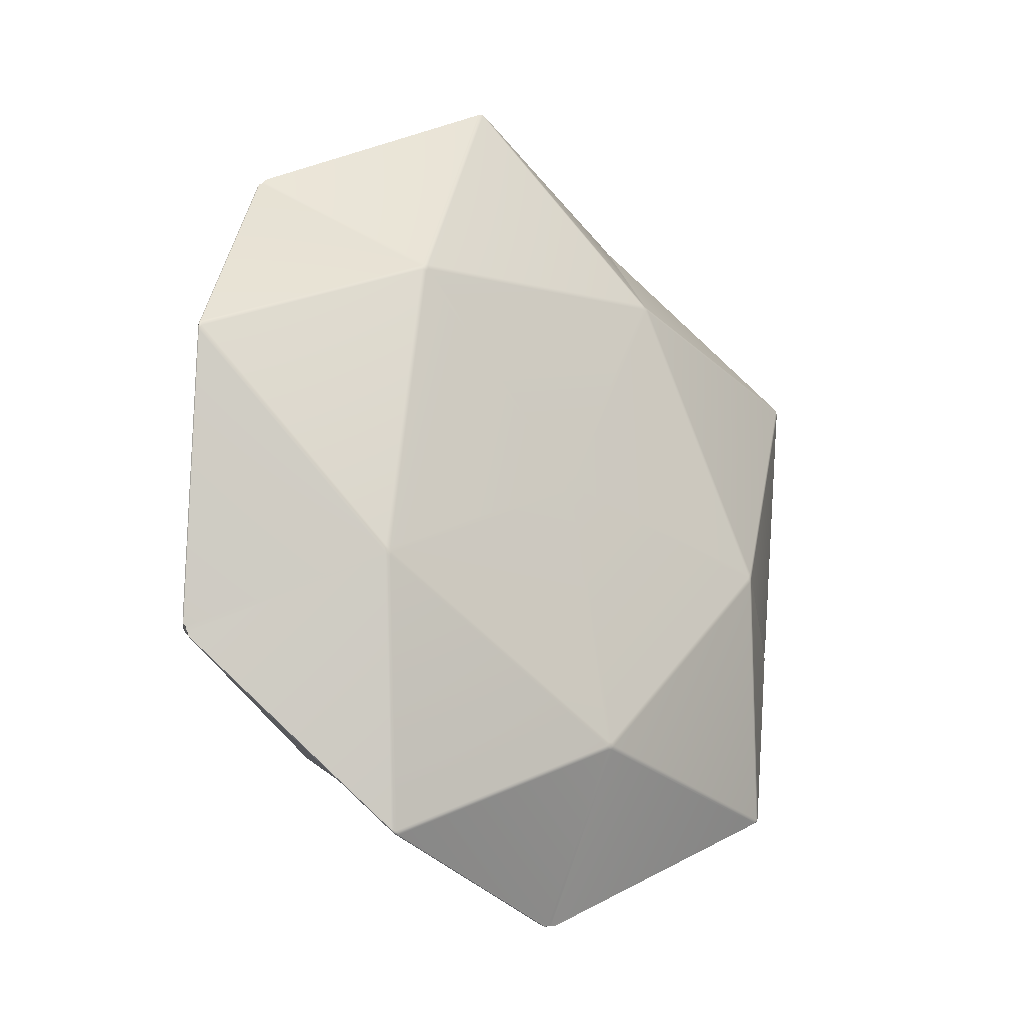
<metadata>
{"format":"obj","ext":"obj","renderer":"f3d","projection":"perspective","resolution":1024,"background":"white","views":[{"elev":50.6,"azim":-71.5,"up":"+Y"}]}
</metadata>
<code>
g default
v 0.2561 0.02384 0.8608
v 0.2509 0.02075 0.8634
v 0.2443 0.02019 0.8631
v 0.2388 0.02236 0.86
v 0.2418 0.02183 0.8572
v 0.2448 0.02073 0.8544
v 0.2475 0.01906 0.8517
v 0.2514 0.01806 0.851
v 0.2536 0.01726 0.8478
v 0.2537 0.01696 0.8438
v 0.2572 0.01735 0.8458
v 0.2611 0.01819 0.8454
v 0.2638 0.01915 0.8424
v 0.2656 0.02005 0.8458
v 0.2687 0.02221 0.8471
v 0.2715 0.02466 0.8459
v 0.2726 0.02563 0.8507
v 0.2765 0.02861 0.8517
v 0.2801 0.03109 0.8506
v 0.278 0.02713 0.8553
v 0.2726 0.02513 0.8583
v 0.2661 0.02587 0.8585
v 0.263 0.02432 0.8593
v 0.2596 0.02363 0.8601
v -0.6642 0.228 0.6507
v -0.6716 0.2284 0.6511
v -0.6776 0.2319 0.6484
v -0.68 0.237 0.6436
v -0.6826 0.2382 0.6415
v -0.6847 0.2403 0.6395
v -0.686 0.2431 0.6376
v -0.6919 0.2462 0.6342
v -0.6941 0.2509 0.6287
v -0.6919 0.2554 0.6231
v -0.6895 0.2513 0.6238
v -0.6875 0.247 0.6242
v -0.6859 0.2424 0.6244
v -0.6849 0.239 0.6262
v -0.6826 0.2358 0.6254
v -0.6801 0.2341 0.6228
v -0.68 0.2327 0.6266
v -0.6778 0.2305 0.6291
v -0.6744 0.2284 0.6292
v -0.6756 0.2289 0.6329
v -0.6743 0.2289 0.6367
v -0.671 0.2282 0.6388
v -0.6686 0.2287 0.6427
v -0.6663 0.2287 0.6467
v -0.6919 0.9184 -0.05181
v -0.6941 0.9239 -0.05643
v -0.6919 0.9293 -0.06117
v -0.686 0.9327 -0.06441
v -0.6847 0.9345 -0.06719
v -0.6826 0.9365 -0.0693
v -0.68 0.9386 -0.07057
v -0.6776 0.9432 -0.07581
v -0.6716 0.9459 -0.07929
v -0.6642 0.9455 -0.07974
v -0.6663 0.9415 -0.07896
v -0.6686 0.9375 -0.07881
v -0.671 0.9336 -0.0793
v -0.6743 0.9315 -0.0786
v -0.6756 0.9277 -0.07846
v -0.6744 0.924 -0.07893
v -0.6778 0.9239 -0.07686
v -0.68 0.9214 -0.07459
v -0.6801 0.9177 -0.07307
v -0.6826 0.9203 -0.07147
v -0.6849 0.9211 -0.06831
v -0.6859 0.9194 -0.06481
v -0.6875 0.9193 -0.06026
v -0.6895 0.919 -0.05591
v 0.2388 1.151 -0.2891
v 0.2443 1.154 -0.2913
v 0.2509 1.154 -0.2907
v 0.2561 1.152 -0.2876
v 0.2596 1.151 -0.2878
v 0.263 1.15 -0.2871
v 0.2661 1.15 -0.2855
v 0.2726 1.149 -0.2863
v 0.278 1.146 -0.2842
v 0.2801 1.142 -0.2802
v 0.2765 1.143 -0.2827
v 0.2726 1.142 -0.2856
v 0.2715 1.137 -0.2865
v 0.2687 1.138 -0.289
v 0.2656 1.137 -0.2911
v 0.2638 1.133 -0.2919
v 0.2611 1.136 -0.293
v 0.2572 1.137 -0.2938
v 0.2537 1.135 -0.2942
v 0.2536 1.139 -0.2939
v 0.2514 1.142 -0.2932
v 0.2475 1.143 -0.2922
v 0.2448 1.145 -0.2906
v 0.2418 1.148 -0.2895
v 0.8411 0.6008 0.2707
v 0.8458 0.5985 0.2737
v 0.8473 0.5949 0.2784
v 0.845 0.5915 0.2828
v 0.8456 0.5886 0.2848
v 0.8456 0.5861 0.2874
v 0.845 0.5841 0.2903
v 0.8473 0.5798 0.2938
v 0.8458 0.5751 0.2974
v 0.8411 0.5722 0.2998
v 0.8421 0.5741 0.2961
v 0.8418 0.5747 0.2914
v 0.8389 0.572 0.2887
v 0.8404 0.5737 0.2855
v 0.8398 0.5738 0.2816
v 0.8374 0.5725 0.2787
v 0.8394 0.5758 0.2776
v 0.8394 0.5786 0.2747
v 0.8374 0.5797 0.2714
v 0.8398 0.5826 0.2727
v 0.8404 0.5865 0.2724
v 0.8389 0.5897 0.2707
v 0.8418 0.5924 0.2733
v 0.8421 0.5971 0.2727
v 0.01599 0.0159 -0.268
v 0.01279 0.0135 -0.2687
v 0.01013 0.01108 -0.2667
v 0.00966 0.01003 -0.2627
v 0.005904 0.009057 -0.2645
v 0.002091 0.008194 -0.2629
v 0.000112 0.007857 -0.2593
v -0.001841 0.00812 -0.2629
v -0.005594 0.008966 -0.2645
v -0.00927 0.009995 -0.2627
v -0.009765 0.01111 -0.2667
v -0.01245 0.01357 -0.2688
v -0.01572 0.01599 -0.268
v -0.01389 0.01657 -0.2717
v -0.01389 0.01946 -0.2746
v -0.01572 0.02311 -0.2753
v -0.01245 0.02233 -0.2777
v -0.009765 0.02434 -0.2802
v -0.00927 0.02834 -0.2814
v -0.005594 0.02652 -0.2824
v -0.001841 0.02813 -0.2832
v 0.000112 0.03172 -0.2836
v 0.002091 0.02808 -0.2832
v 0.005904 0.02647 -0.2823
v 0.00966 0.02828 -0.2813
v 0.01013 0.02432 -0.2802
v 0.01279 0.02235 -0.2777
v 0.01599 0.02315 -0.2754
v 0.01406 0.01949 -0.2747
v 0.01406 0.01654 -0.2717
v 0.5474 0.7614 0.4498
v 0.5444 0.7634 0.4505
v 0.5417 0.7656 0.4499
v 0.5395 0.7678 0.4482
v 0.5375 0.7661 0.4508
v 0.5344 0.7651 0.4524
v 0.5308 0.7647 0.453
v 0.5323 0.7624 0.4554
v 0.5323 0.7598 0.4581
v 0.5308 0.7574 0.4605
v 0.5344 0.7568 0.4608
v 0.5375 0.7552 0.4619
v 0.5395 0.7526 0.4636
v 0.5417 0.7543 0.4614
v 0.5444 0.7549 0.4592
v 0.5474 0.7541 0.4572
v 0.5465 0.7568 0.4551
v 0.5465 0.7593 0.4525
v 0.1602 0.4021 0.8203
v 0.1635 0.401 0.821
v 0.1663 0.3988 0.8216
v 0.168 0.3956 0.8221
v 0.171 0.3973 0.8211
v 0.1744 0.3982 0.8203
v 0.1779 0.3982 0.8197
v 0.1779 0.4018 0.8189
v 0.1793 0.4048 0.8173
v 0.1812 0.4071 0.8153
v 0.1777 0.4081 0.8152
v 0.1748 0.4099 0.814
v 0.173 0.4123 0.8118
v 0.1702 0.4105 0.8136
v 0.1667 0.4097 0.8144
v 0.163 0.41 0.8141
v 0.1635 0.4074 0.8166
v 0.1625 0.4046 0.8188
v 0.168 1.12 0.08484
v 0.1663 1.119 0.08803
v 0.1635 1.119 0.0902
v 0.1602 1.118 0.09138
v 0.1625 1.117 0.09384
v 0.1635 1.115 0.09666
v 0.163 1.112 0.09936
v 0.1667 1.112 0.09909
v 0.1702 1.112 0.0999
v 0.173 1.11 0.1017
v 0.1748 1.112 0.09929
v 0.1777 1.113 0.09742
v 0.1812 1.113 0.09643
v 0.1793 1.115 0.09407
v 0.1779 1.117 0.09102
v 0.1779 1.118 0.08744
v 0.1744 1.118 0.08742
v 0.171 1.119 0.08652
v -0.4352 0.9777 0.2297
v -0.4333 0.9773 0.2328
v -0.4325 0.9756 0.236
v -0.4324 0.9732 0.2388
v -0.4291 0.9748 0.2382
v -0.4255 0.9752 0.2384
v -0.4221 0.9743 0.2396
v -0.4213 0.9769 0.237
v -0.4191 0.979 0.2349
v -0.4159 0.9803 0.2336
v -0.4183 0.9821 0.2314
v -0.4193 0.9843 0.2286
v -0.4187 0.9863 0.2256
v -0.4223 0.9854 0.2262
v -0.4259 0.9844 0.2258
v -0.429 0.9837 0.2237
v -0.4305 0.9818 0.2263
v -0.4326 0.9798 0.2283
v -0.429 0.5321 0.6835
v -0.4259 0.5341 0.6842
v -0.4223 0.5345 0.6852
v -0.4187 0.534 0.6861
v -0.4193 0.537 0.684
v -0.4183 0.5398 0.6818
v -0.4159 0.5418 0.6799
v -0.4191 0.5431 0.6786
v -0.4213 0.5452 0.6764
v -0.4221 0.5478 0.6739
v -0.4255 0.5466 0.6748
v -0.4291 0.5464 0.6744
v -0.4324 0.547 0.6728
v -0.4325 0.5442 0.6752
v -0.4333 0.5411 0.677
v -0.4352 0.5379 0.6774
v -0.4326 0.5366 0.6795
v -0.4305 0.5346 0.6815
v -0.003156 0.7611 0.4567
v -0.000526 0.7594 0.4584
v 0.001555 0.7574 0.4605
v 0.002995 0.7551 0.4628
v 0.00606 0.7564 0.4615
v 0.009427 0.7571 0.4607
v 0.01295 0.7574 0.4605
v 0.01221 0.7598 0.458
v 0.01221 0.7623 0.4555
v 0.01295 0.7647 0.453
v 0.009427 0.765 0.4527
v 0.00606 0.7658 0.452
v 0.002995 0.767 0.4507
v 0.001555 0.7647 0.453
v -0.000526 0.7627 0.455
v -0.1634 0.000988 0.4378
v -0.1601 -0.000211 0.4372
v -0.1567 -0.000953 0.438
v -0.1538 -0.001135 0.44
v -0.1551 -0.000927 0.4433
v -0.1575 -0.00022 0.4459
v -0.1604 0.00094 0.4475
v -0.1625 0.000892 0.4447
v -0.1635 0.00093 0.4413
v -0.5369 0.3683 0.06381
v -0.5363 0.3651 0.06528
v -0.5363 0.3626 0.06783
v -0.5369 0.3612 0.07106
v -0.5394 0.3634 0.07231
v -0.5414 0.3663 0.07265
v -0.5427 0.3696 0.07218
v -0.5414 0.37 0.0689
v -0.5394 0.3696 0.06599
v -0.1538 0.7307 -0.305
v -0.1567 0.7287 -0.3048
v -0.1601 0.728 -0.3041
v -0.1634 0.7285 -0.3029
v -0.1635 0.7321 -0.303
v -0.1625 0.7354 -0.3031
v -0.1604 0.7383 -0.3031
v -0.1575 0.7366 -0.3042
v -0.1551 0.734 -0.3049
v 0.4564 0.5875 -0.1591
v 0.454 0.5882 -0.1616
v 0.452 0.5902 -0.1637
v 0.4505 0.5931 -0.1649
v 0.4529 0.5955 -0.1639
v 0.4555 0.597 -0.1621
v 0.458 0.5974 -0.1597
v 0.4586 0.594 -0.159
v 0.458 0.5905 -0.1588
v 0.4505 0.1365 0.2999
v 0.452 0.1377 0.297
v 0.454 0.1397 0.2949
v 0.4564 0.1422 0.2941
v 0.458 0.1426 0.2972
v 0.4586 0.1424 0.3007
v 0.458 0.1418 0.3041
v 0.4555 0.1394 0.3037
v 0.4529 0.1376 0.3023
v 0.718 0.3351 0.7417
v 0.7176 0.3315 0.7441
v 0.7146 0.3288 0.7457
v 0.7112 0.3267 0.7466
v 0.7156 0.3266 0.7455
v 0.7193 0.3276 0.7431
v 0.7215 0.3295 0.7396
v 0.7244 0.3325 0.738
v 0.7253 0.3361 0.7357
v 0.7246 0.3397 0.7333
v 0.7237 0.3376 0.7366
v 0.7217 0.3357 0.7398
v 0.718 1.038 0.02577
v 0.7217 1.037 0.02637
v 0.7237 1.033 0.02836
v 0.7246 1.03 0.03047
v 0.7253 1.032 0.02686
v 0.7244 1.035 0.0232
v 0.7215 1.036 0.02015
v 0.7193 1.04 0.01821
v 0.7156 1.042 0.01719
v 0.7112 1.043 0.01724
v 0.7146 1.042 0.01936
v 0.7176 1.041 0.02213
v -0.2358 1.255 -0.1941
v -0.2331 1.256 -0.1968
v -0.2292 1.256 -0.1981
v -0.2253 1.255 -0.1987
v -0.2291 1.256 -0.2007
v -0.2332 1.255 -0.2016
v -0.237 1.253 -0.2012
v -0.2413 1.254 -0.1997
v -0.2448 1.252 -0.1971
v -0.2471 1.251 -0.1937
v -0.2438 1.253 -0.1948
v -0.2399 1.255 -0.1954
v -0.8233 0.6869 0.3839
v -0.8254 0.6888 0.3808
v -0.8251 0.691 0.3773
v -0.824 0.693 0.374
v -0.8268 0.69 0.3755
v -0.8281 0.6863 0.3775
v -0.8277 0.6825 0.3796
v -0.8281 0.6805 0.3834
v -0.8268 0.6786 0.3871
v -0.824 0.6771 0.3902
v -0.8251 0.6804 0.3881
v -0.8254 0.6838 0.3858
v -0.2358 0.1191 0.9618
v -0.2399 0.1178 0.9618
v -0.2438 0.1184 0.96
v -0.2471 0.1195 0.9577
v -0.2448 0.1162 0.9598
v -0.2413 0.1135 0.9609
v -0.237 0.112 0.9607
v -0.2332 0.1117 0.9626
v -0.2291 0.1126 0.9632
v -0.2253 0.1145 0.9626
v -0.2292 0.1152 0.9633
v -0.2331 0.1165 0.9633
v 0.2563 0.02373 0.8603
v 0.2483 0.02156 0.8596
v 0.2517 0.01897 0.8556
v 0.2568 0.01791 0.8509
v 0.2632 0.01909 0.8498
v 0.2689 0.02226 0.8524
v 0.2728 0.02644 0.8549
v 0.2658 0.02542 0.8586
v -0.6732 0.2314 0.6463
v -0.6798 0.237 0.6434
v -0.6859 0.2431 0.6373
v -0.6896 0.2475 0.6302
v -0.6876 0.2415 0.6297
v -0.6833 0.2353 0.6298
v -0.6792 0.2312 0.6343
v -0.676 0.2302 0.6411
v -0.6896 0.9253 -0.05987
v -0.6859 0.9323 -0.06437
v -0.6798 0.9383 -0.07062
v -0.6732 0.9412 -0.07628
v -0.676 0.9359 -0.07729
v -0.6792 0.9291 -0.07624
v -0.6833 0.9247 -0.07206
v -0.6876 0.9247 -0.06585
v 0.2483 1.151 -0.2898
v 0.2563 1.151 -0.2877
v 0.2658 1.15 -0.286
v 0.2728 1.146 -0.2849
v 0.2689 1.144 -0.289
v 0.2632 1.141 -0.2921
v 0.2568 1.142 -0.2933
v 0.2517 1.147 -0.2924
v 0.8443 0.5944 0.2764
v 0.8452 0.5908 0.2829
v 0.8452 0.5842 0.2896
v 0.8443 0.5777 0.2934
v 0.8439 0.577 0.2873
v 0.8424 0.5777 0.2808
v 0.8424 0.5819 0.2766
v 0.8439 0.5884 0.2757
v 0.01014 0.01385 -0.2729
v 0.006011 0.01009 -0.2694
v 0.000128 0.008617 -0.2673
v -0.005725 0.01006 -0.2694
v -0.009898 0.01385 -0.2729
v -0.009898 0.0182 -0.2773
v -0.005725 0.02163 -0.2812
v 0.000128 0.02366 -0.2827
v 0.006011 0.02162 -0.2812
v 0.01014 0.01821 -0.2773
v 0.5434 0.7612 0.4536
v 0.5398 0.7638 0.4527
v 0.5361 0.7626 0.4549
v 0.5361 0.7593 0.4583
v 0.5398 0.7571 0.4596
v 0.5434 0.7579 0.4569
v 0.1661 0.4035 0.8195
v 0.1695 0.4008 0.8205
v 0.174 0.4019 0.8194
v 0.1755 0.4057 0.8173
v 0.1719 0.408 0.8159
v 0.1674 0.4069 0.817
v 0.1695 1.118 0.09002
v 0.1661 1.117 0.09271
v 0.1674 1.115 0.09621
v 0.1719 1.114 0.09728
v 0.1755 1.115 0.09499
v 0.174 1.117 0.0912
v -0.4304 0.9795 0.2315
v -0.4292 0.9774 0.2353
v -0.4248 0.978 0.2356
v -0.4219 0.9808 0.2328
v -0.423 0.9833 0.2293
v -0.4274 0.9823 0.2287
v -0.4274 0.537 0.682
v -0.423 0.5376 0.683
v -0.4219 0.5411 0.6804
v -0.4248 0.5438 0.6776
v -0.4292 0.5435 0.677
v -0.4304 0.5397 0.6792
v 0.002291 0.7611 0.4567
v 0.004678 0.7588 0.4591
v 0.00854 0.7596 0.4582
v 0.00854 0.7625 0.4553
v 0.004678 0.7634 0.4544
v -0.1604 -0.000186 0.4406
v -0.1578 -0.000767 0.4412
v -0.1596 -0.000204 0.4433
v -0.5387 0.3665 0.06724
v -0.5387 0.3646 0.06923
v -0.5403 0.3669 0.06953
v -0.1578 0.7319 -0.3047
v -0.1604 0.7313 -0.3041
v -0.1596 0.734 -0.3042
v 0.4557 0.5911 -0.1612
v 0.4541 0.5926 -0.1628
v 0.4562 0.5938 -0.1614
v 0.4541 0.1386 0.2994
v 0.4557 0.1402 0.2978
v 0.4562 0.1401 0.3005
v 0.7216 0.332 0.7423
v 0.719 0.329 0.7443
v 0.7225 0.3304 0.7416
v 0.7241 0.3339 0.7392
v 0.7216 1.039 0.02266
v 0.7241 1.036 0.02463
v 0.7225 1.038 0.02108
v 0.719 1.041 0.01957
v -0.2372 1.256 -0.1983
v -0.2332 1.257 -0.1999
v -0.2375 1.256 -0.2003
v -0.2413 1.255 -0.198
v -0.8276 0.6856 0.3826
v -0.8277 0.6879 0.379
v -0.8287 0.6842 0.3812
v -0.8277 0.682 0.385
v -0.2372 0.115 0.9635
v -0.2413 0.1152 0.962
v -0.2375 0.1129 0.9629
v -0.2332 0.1134 0.9638
g diamond:pPyramid1
f 355 25 4
f 46 262 7
f 259 127 10
f 124 292 13
f 298 109 16
f 106 307 19
f 304 175 22
f 172 358 1
f 352 223 28
f 238 346 31
f 343 49 34
f 70 271 37
f 268 133 40
f 130 256 43
f 340 205 52
f 220 334 55
f 331 73 58
f 94 280 61
f 277 139 64
f 136 265 67
f 328 187 76
f 202 322 79
f 319 97 82
f 118 289 85
f 286 145 88
f 142 274 91
f 316 151 100
f 166 310 103
f 295 121 112
f 148 283 115
f 313 199 154
f 196 250 157
f 247 181 160
f 178 301 163
f 244 229 184
f 226 349 169
f 325 217 190
f 214 253 193
f 337 235 208
f 232 241 211
f 4 3 356 355
f 3 2 357 356
f 2 1 358 357
f 7 6 47 46
f 6 5 48 47
f 5 4 25 48
f 10 9 260 259
f 9 8 261 260
f 8 7 262 261
f 13 12 125 124
f 12 11 126 125
f 11 10 127 126
f 16 15 299 298
f 15 14 300 299
f 14 13 292 300
f 19 18 107 106
f 18 17 108 107
f 17 16 109 108
f 22 21 305 304
f 21 20 306 305
f 20 19 307 306
f 1 24 173 172
f 24 23 174 173
f 23 22 175 174
f 28 27 353 352
f 27 26 354 353
f 26 25 355 354
f 31 30 239 238
f 30 29 240 239
f 29 28 223 240
f 34 33 344 343
f 33 32 345 344
f 32 31 346 345
f 37 36 71 70
f 36 35 72 71
f 35 34 49 72
f 40 39 269 268
f 39 38 270 269
f 38 37 271 270
f 43 42 131 130
f 42 41 132 131
f 41 40 133 132
f 46 45 263 262
f 45 44 264 263
f 44 43 256 264
f 52 51 341 340
f 51 50 342 341
f 50 49 343 342
f 55 54 221 220
f 54 53 222 221
f 53 52 205 222
f 58 57 332 331
f 57 56 333 332
f 56 55 334 333
f 61 60 95 94
f 60 59 96 95
f 59 58 73 96
f 64 63 278 277
f 63 62 279 278
f 62 61 280 279
f 67 66 137 136
f 66 65 138 137
f 65 64 139 138
f 70 69 272 271
f 69 68 273 272
f 68 67 265 273
f 76 75 329 328
f 75 74 330 329
f 74 73 331 330
f 79 78 203 202
f 78 77 204 203
f 77 76 187 204
f 82 81 320 319
f 81 80 321 320
f 80 79 322 321
f 85 84 119 118
f 84 83 120 119
f 83 82 97 120
f 88 87 287 286
f 87 86 288 287
f 86 85 289 288
f 91 90 143 142
f 90 89 144 143
f 89 88 145 144
f 94 93 281 280
f 93 92 282 281
f 92 91 274 282
f 100 99 317 316
f 99 98 318 317
f 98 97 319 318
f 103 102 167 166
f 102 101 168 167
f 101 100 151 168
f 106 105 308 307
f 105 104 309 308
f 104 103 310 309
f 112 111 296 295
f 111 110 297 296
f 110 109 298 297
f 115 114 149 148
f 114 113 150 149
f 113 112 121 150
f 118 117 290 289
f 117 116 291 290
f 116 115 283 291
f 124 123 293 292
f 123 122 294 293
f 122 121 295 294
f 130 129 257 256
f 129 128 258 257
f 128 127 259 258
f 136 135 266 265
f 135 134 267 266
f 134 133 268 267
f 142 141 275 274
f 141 140 276 275
f 140 139 277 276
f 148 147 284 283
f 147 146 285 284
f 146 145 286 285
f 154 153 314 313
f 153 152 315 314
f 152 151 316 315
f 157 156 197 196
f 156 155 198 197
f 155 154 199 198
f 160 159 248 247
f 159 158 249 248
f 158 157 250 249
f 163 162 179 178
f 162 161 180 179
f 161 160 181 180
f 166 165 311 310
f 165 164 312 311
f 164 163 301 312
f 172 171 359 358
f 171 170 360 359
f 170 169 349 360
f 178 177 302 301
f 177 176 303 302
f 176 175 304 303
f 184 183 245 244
f 183 182 246 245
f 182 181 247 246
f 169 186 227 226
f 186 185 228 227
f 185 184 229 228
f 190 189 326 325
f 189 188 327 326
f 188 187 328 327
f 193 192 215 214
f 192 191 216 215
f 191 190 217 216
f 196 195 251 250
f 195 194 252 251
f 194 193 253 252
f 202 201 323 322
f 201 200 324 323
f 200 199 313 324
f 208 207 338 337
f 207 206 339 338
f 206 205 340 339
f 211 210 233 232
f 210 209 234 233
f 209 208 235 234
f 214 213 254 253
f 213 212 255 254
f 212 211 241 255
f 220 219 335 334
f 219 218 336 335
f 218 217 325 336
f 226 225 350 349
f 225 224 351 350
f 224 223 352 351
f 232 231 242 241
f 231 230 243 242
f 230 229 244 243
f 238 237 347 346
f 237 236 348 347
f 236 235 337 348
f 24 1 2 361
f 361 2 3 362
f 3 4 5 362
f 362 5 6 363
f 6 7 8 363
f 363 8 9 364
f 9 10 11 364
f 364 11 12 365
f 12 13 14 365
f 365 14 15 366
f 15 16 17 366
f 366 17 18 367
f 18 19 20 367
f 367 20 21 368
f 21 22 23 368
f 368 23 24 361
f 361 362 363 364 365 366 367 368
f 48 25 26 369
f 369 26 27 370
f 27 28 29 370
f 370 29 30 371
f 30 31 32 371
f 371 32 33 372
f 33 34 35 372
f 372 35 36 373
f 36 37 38 373
f 373 38 39 374
f 39 40 41 374
f 374 41 42 375
f 42 43 44 375
f 375 44 45 376
f 45 46 47 376
f 376 47 48 369
f 369 370 371 372 373 374 375 376
f 72 49 50 377
f 377 50 51 378
f 51 52 53 378
f 378 53 54 379
f 54 55 56 379
f 379 56 57 380
f 57 58 59 380
f 380 59 60 381
f 60 61 62 381
f 381 62 63 382
f 63 64 65 382
f 382 65 66 383
f 66 67 68 383
f 383 68 69 384
f 69 70 71 384
f 384 71 72 377
f 377 378 379 380 381 382 383 384
f 96 73 74 385
f 385 74 75 386
f 75 76 77 386
f 386 77 78 387
f 78 79 80 387
f 387 80 81 388
f 81 82 83 388
f 388 83 84 389
f 84 85 86 389
f 389 86 87 390
f 87 88 89 390
f 390 89 90 391
f 90 91 92 391
f 391 92 93 392
f 93 94 95 392
f 392 95 96 385
f 385 386 387 388 389 390 391 392
f 120 97 98 393
f 393 98 99 394
f 99 100 101 394
f 394 101 102 395
f 102 103 104 395
f 395 104 105 396
f 105 106 107 396
f 396 107 108 397
f 108 109 110 397
f 397 110 111 398
f 111 112 113 398
f 398 113 114 399
f 114 115 116 399
f 399 116 117 400
f 117 118 119 400
f 400 119 120 393
f 393 394 395 396 397 398 399 400
f 150 121 122 401
f 401 122 123 402
f 123 124 125 402
f 402 125 126 403
f 126 127 128 403
f 403 128 129 404
f 129 130 131 404
f 404 131 132 405
f 132 133 134 405
f 405 134 135 406
f 135 136 137 406
f 406 137 138 407
f 138 139 140 407
f 407 140 141 408
f 141 142 143 408
f 408 143 144 409
f 144 145 146 409
f 409 146 147 410
f 147 148 149 410
f 410 149 150 401
f 401 402 403 404 405 406 407 408 409 410
f 168 151 152 411
f 411 152 153 412
f 153 154 155 412
f 412 155 156 413
f 156 157 158 413
f 413 158 159 414
f 159 160 161 414
f 414 161 162 415
f 162 163 164 415
f 415 164 165 416
f 165 166 167 416
f 416 167 168 411
f 411 412 413 414 415 416
f 186 169 170 417
f 417 170 171 418
f 171 172 173 418
f 418 173 174 419
f 174 175 176 419
f 419 176 177 420
f 177 178 179 420
f 420 179 180 421
f 180 181 182 421
f 421 182 183 422
f 183 184 185 422
f 422 185 186 417
f 417 418 419 420 421 422
f 204 187 188 423
f 423 188 189 424
f 189 190 191 424
f 424 191 192 425
f 192 193 194 425
f 425 194 195 426
f 195 196 197 426
f 426 197 198 427
f 198 199 200 427
f 427 200 201 428
f 201 202 203 428
f 428 203 204 423
f 423 424 425 426 427 428
f 222 205 206 429
f 429 206 207 430
f 207 208 209 430
f 430 209 210 431
f 210 211 212 431
f 431 212 213 432
f 213 214 215 432
f 432 215 216 433
f 216 217 218 433
f 433 218 219 434
f 219 220 221 434
f 434 221 222 429
f 429 430 431 432 433 434
f 240 223 224 435
f 435 224 225 436
f 225 226 227 436
f 436 227 228 437
f 228 229 230 437
f 437 230 231 438
f 231 232 233 438
f 438 233 234 439
f 234 235 236 439
f 439 236 237 440
f 237 238 239 440
f 440 239 240 435
f 435 436 437 438 439 440
f 255 241 242 441
f 441 242 243 442
f 243 244 245 442
f 442 245 246 443
f 246 247 248 443
f 443 248 249 444
f 249 250 251 444
f 444 251 252 445
f 252 253 254 445
f 445 254 255 441
f 441 442 443 444 445
f 264 256 257 446
f 446 257 258 447
f 258 259 260 447
f 447 260 261 448
f 261 262 263 448
f 448 263 264 446
f 446 447 448
f 273 265 266 449
f 449 266 267 450
f 267 268 269 450
f 450 269 270 451
f 270 271 272 451
f 451 272 273 449
f 449 450 451
f 282 274 275 452
f 452 275 276 453
f 276 277 278 453
f 453 278 279 454
f 279 280 281 454
f 454 281 282 452
f 452 453 454
f 291 283 284 455
f 455 284 285 456
f 285 286 287 456
f 456 287 288 457
f 288 289 290 457
f 457 290 291 455
f 455 456 457
f 300 292 293 458
f 458 293 294 459
f 294 295 296 459
f 459 296 297 460
f 297 298 299 460
f 460 299 300 458
f 458 459 460
f 312 301 302 461
f 461 302 303 462
f 303 304 305 462
f 462 305 306 463
f 306 307 308 463
f 463 308 309 464
f 309 310 311 464
f 464 311 312 461
f 461 462 463 464
f 324 313 314 465
f 465 314 315 466
f 315 316 317 466
f 466 317 318 467
f 318 319 320 467
f 467 320 321 468
f 321 322 323 468
f 468 323 324 465
f 465 466 467 468
f 336 325 326 469
f 469 326 327 470
f 327 328 329 470
f 470 329 330 471
f 330 331 332 471
f 471 332 333 472
f 333 334 335 472
f 472 335 336 469
f 469 470 471 472
f 348 337 338 473
f 473 338 339 474
f 339 340 341 474
f 474 341 342 475
f 342 343 344 475
f 475 344 345 476
f 345 346 347 476
f 476 347 348 473
f 473 474 475 476
f 360 349 350 477
f 477 350 351 478
f 351 352 353 478
f 478 353 354 479
f 354 355 356 479
f 479 356 357 480
f 357 358 359 480
f 480 359 360 477
f 477 478 479 480

</code>
